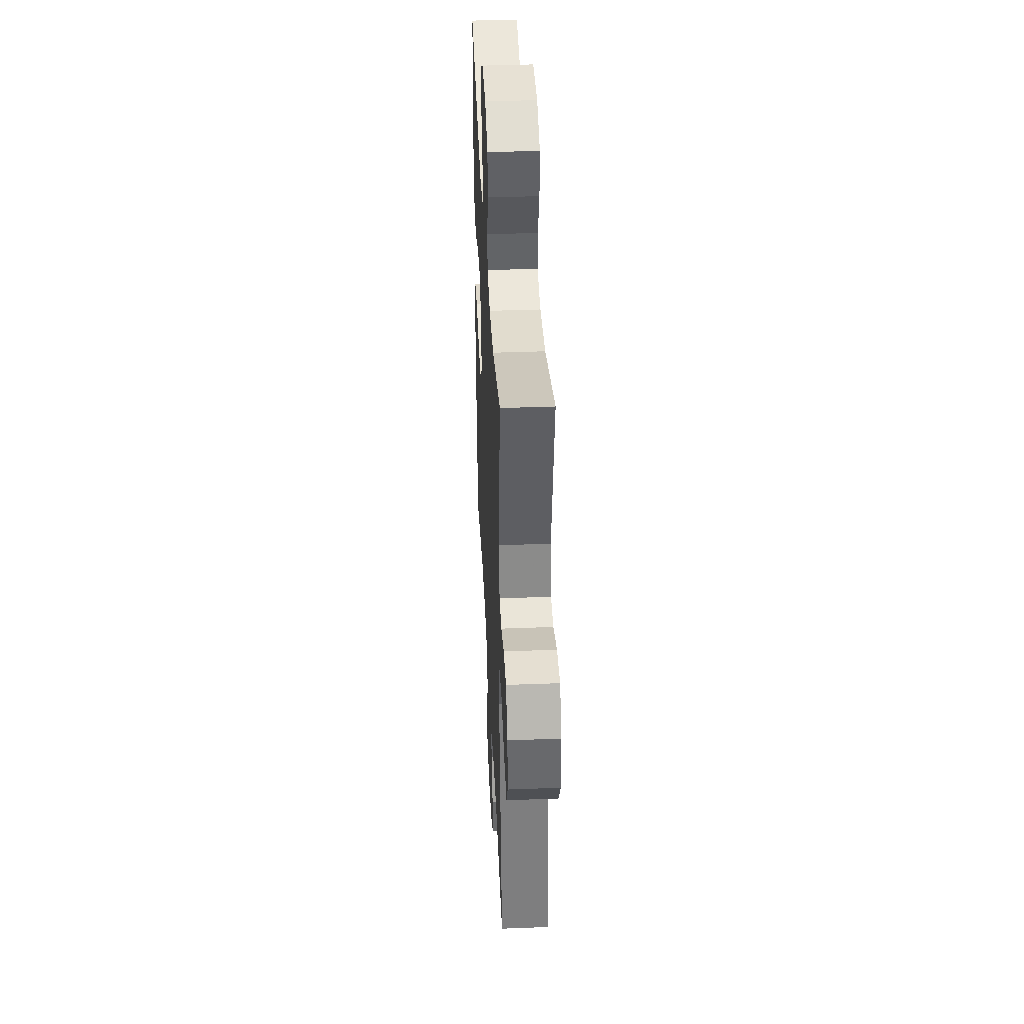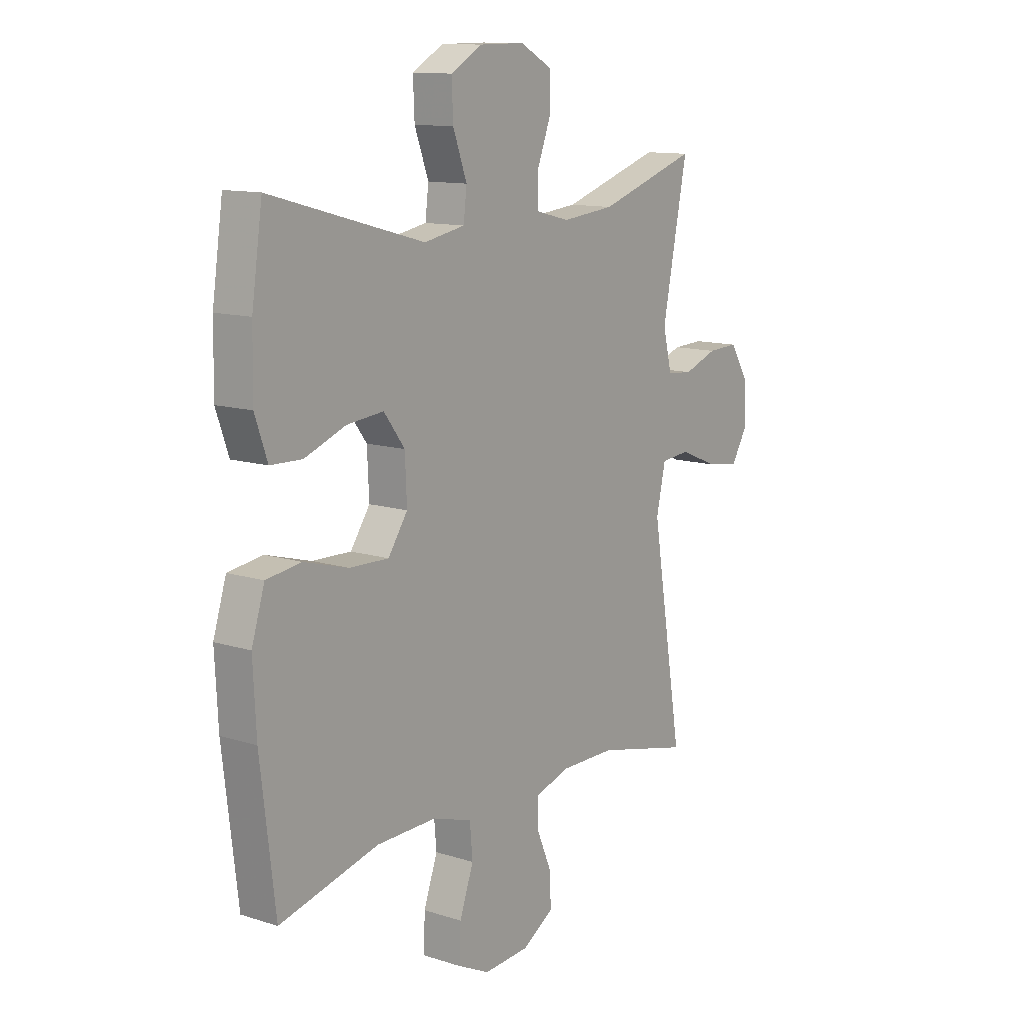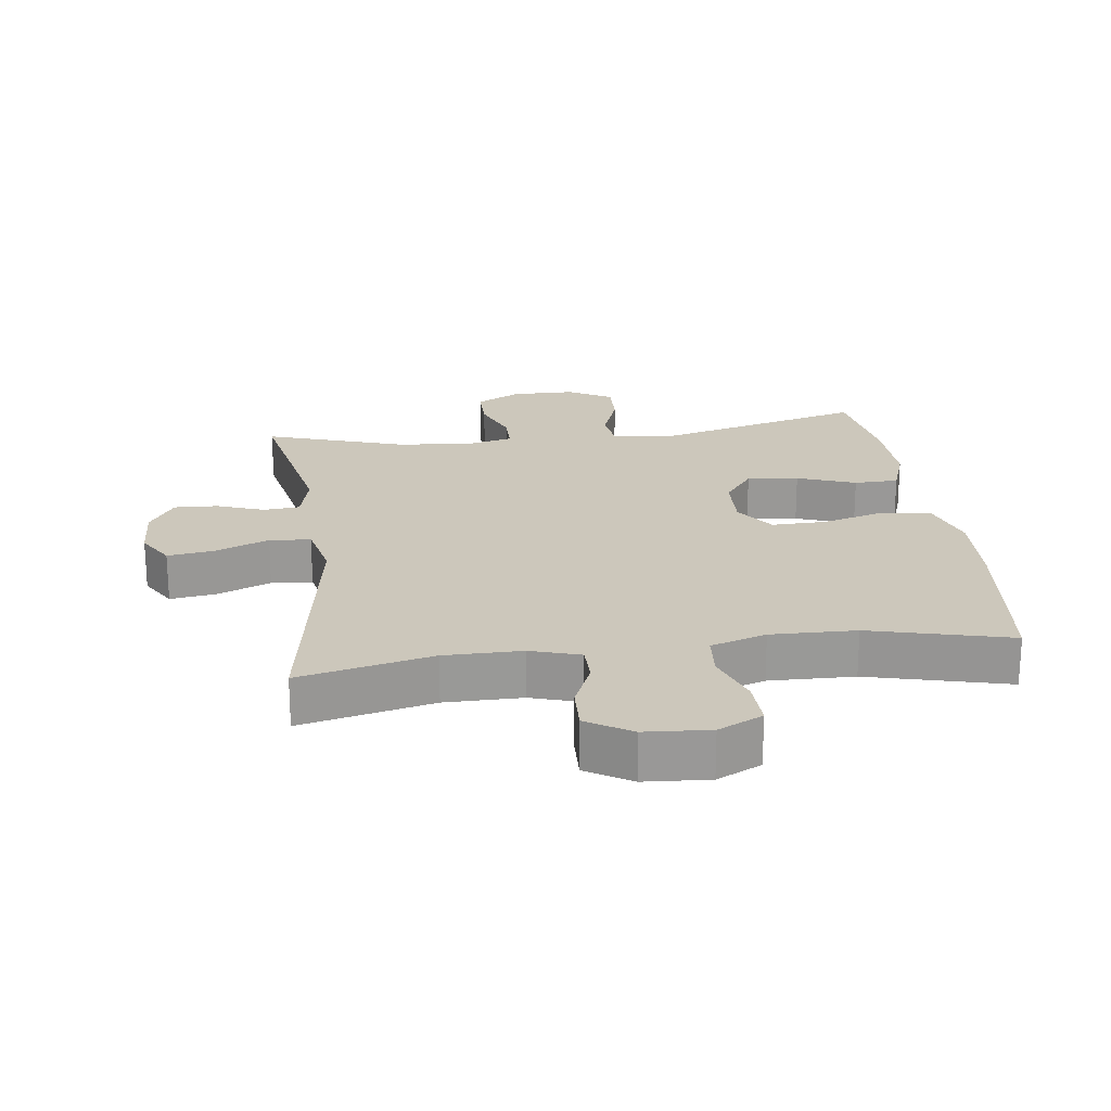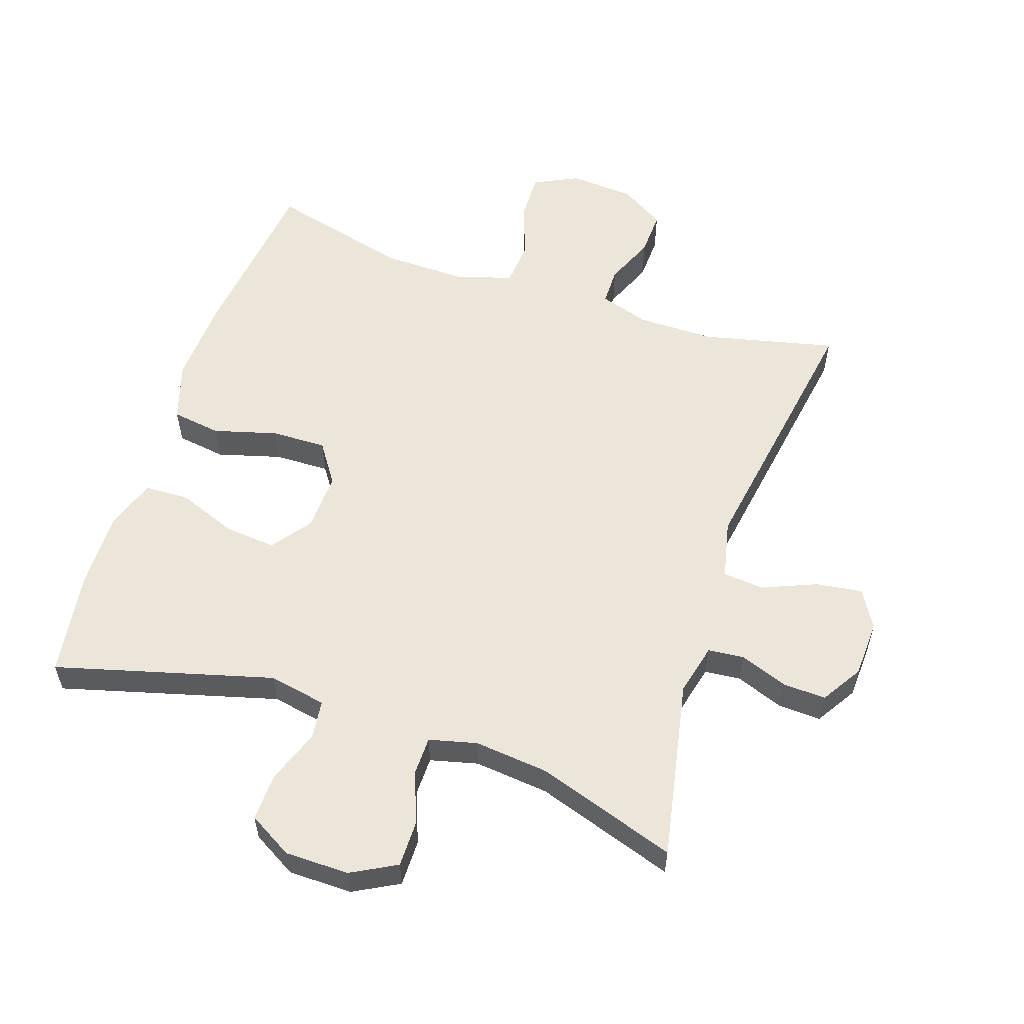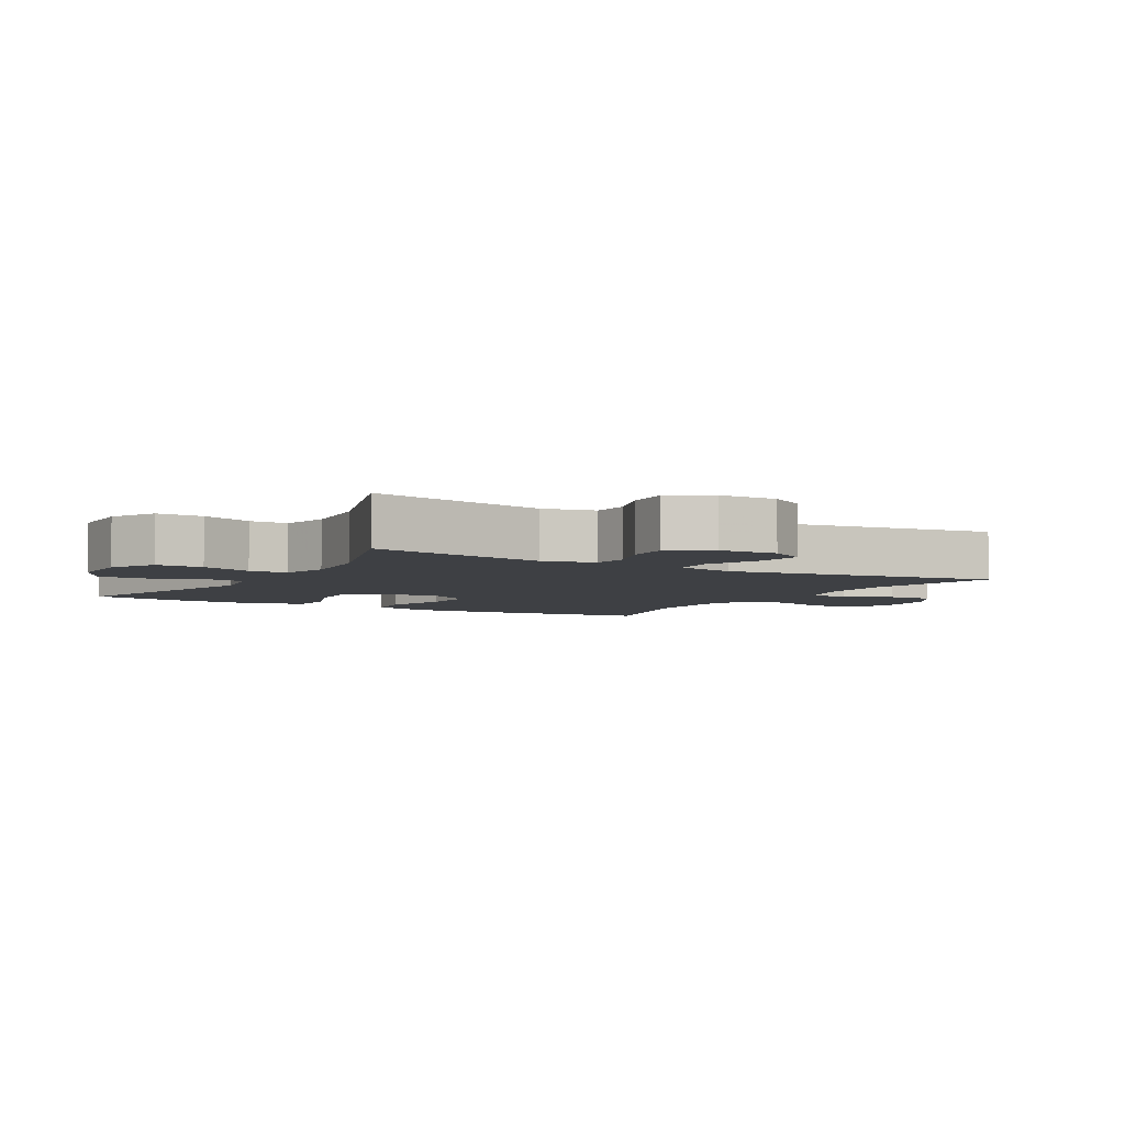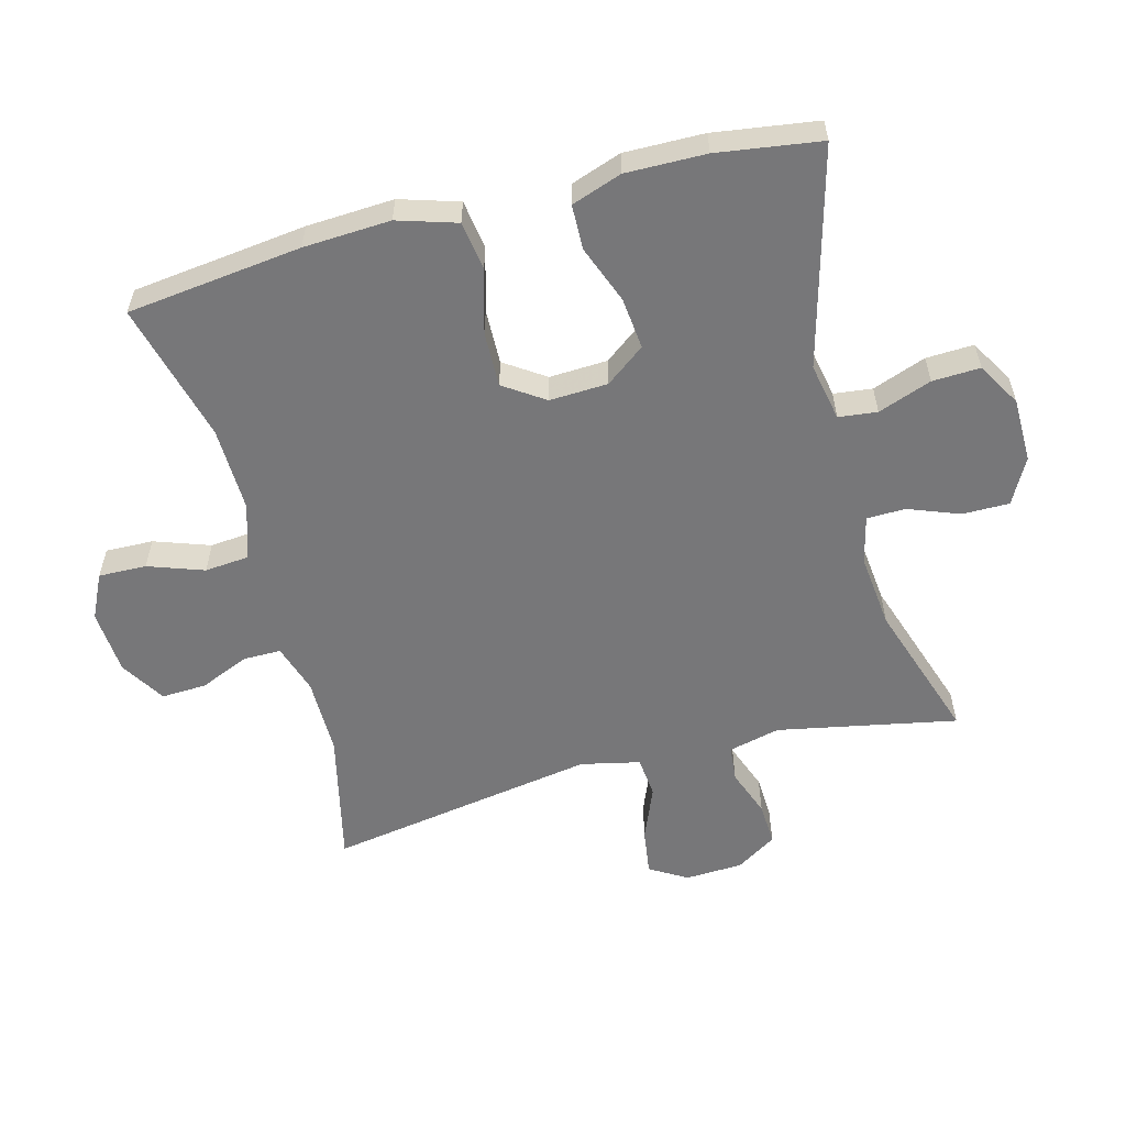
<metadata>
{"format":"obj","ext":"obj","renderer":"f3d","projection":"perspective","resolution":1024,"background":"white","views":[{"elev":40.1,"azim":87.3,"up":"+Z"},{"elev":12.1,"azim":-53.1,"up":"+Z"},{"elev":21.6,"azim":172.4,"up":"+Y"},{"elev":56.9,"azim":18.4,"up":"+Y"},{"elev":-4.8,"azim":59.6,"up":"+Y"},{"elev":-57.2,"azim":-75.1,"up":"+Y"}]}
</metadata>
<code>
v 0.5 0.07 0.5
v 0.446 0.07 0.226
v 0.465 0.07 0.147
v 0.52 0.07 0.142
v 0.593 0.07 0.169
v 0.659 0.07 0.172
v 0.698 0.07 0.11
v 0.702 0.07 0.022
v 0.668 0.07 -0.035
v 0.597 0.07 -0.025
v 0.515 0.07 0.009
v 0.452 0.07 0.003
v 0.432 0.07 -0.087
v 0.5 0.07 -0.5
v 0.297 0.07 -0.453
v 0.179 0.07 -0.453
v 0.103 0.07 -0.477
v 0.103 0.07 -0.535
v 0.135 0.07 -0.61
v 0.138 0.07 -0.679
v 0.07 0.07 -0.721
v -0.029 0.07 -0.728
v -0.097 0.07 -0.695
v -0.095 0.07 -0.622
v -0.065 0.07 -0.537
v -0.071 0.07 -0.469
v -0.156 0.07 -0.442
v -0.286 0.07 -0.445
v -0.5 0.07 -0.5
v -0.532 0.07 -0.233
v -0.539 0.07 -0.1
v -0.511 0.07 -0.01
v -0.436 0.07 0.001
v -0.339 0.07 -0.026
v -0.255 0.07 -0.028
v -0.213 0.07 0.034
v -0.217 0.07 0.123
v -0.262 0.07 0.183
v -0.341 0.07 0.175
v -0.43 0.07 0.141
v -0.498 0.07 0.143
v -0.525 0.07 0.22
v -0.523 0.07 0.342
v -0.5 0.07 0.5
v -0.168 0.07 0.41
v -0.08 0.07 0.427
v -0.073 0.07 0.486
v -0.103 0.07 0.568
v -0.106 0.07 0.641
v -0.039 0.07 0.68
v 0.059 0.07 0.681
v 0.128 0.07 0.644
v 0.128 0.07 0.573
v 0.098 0.07 0.494
v 0.099 0.07 0.435
v 0.172 0.07 0.417
v 0.286 0.07 0.429
v 0.5 0 0.5
v 0.446 0 0.226
v 0.465 0 0.147
v 0.52 0 0.142
v 0.593 0 0.169
v 0.659 0 0.172
v 0.698 0 0.11
v 0.702 0 0.022
v 0.668 0 -0.035
v 0.597 0 -0.025
v 0.515 0 0.009
v 0.452 0 0.003
v 0.432 0 -0.087
v 0.5 0 -0.5
v 0.297 0 -0.453
v 0.179 0 -0.453
v 0.103 0 -0.477
v 0.103 0 -0.535
v 0.135 0 -0.61
v 0.138 0 -0.679
v 0.07 0 -0.721
v -0.029 0 -0.728
v -0.097 0 -0.695
v -0.095 0 -0.622
v -0.065 0 -0.537
v -0.071 0 -0.469
v -0.156 0 -0.442
v -0.286 0 -0.445
v -0.5 0 -0.5
v -0.532 0 -0.233
v -0.539 0 -0.1
v -0.511 0 -0.01
v -0.436 0 0.001
v -0.339 0 -0.026
v -0.255 0 -0.028
v -0.213 0 0.034
v -0.217 0 0.123
v -0.262 0 0.183
v -0.341 0 0.175
v -0.43 0 0.141
v -0.498 0 0.143
v -0.525 0 0.22
v -0.523 0 0.342
v -0.5 0 0.5
v -0.168 0 0.41
v -0.08 0 0.427
v -0.073 0 0.486
v -0.103 0 0.568
v -0.106 0 0.641
v -0.039 0 0.68
v 0.059 0 0.681
v 0.128 0 0.644
v 0.128 0 0.573
v 0.098 0 0.494
v 0.099 0 0.435
v 0.172 0 0.417
v 0.286 0 0.429
f 52 53 54
f 51 52 54
f 50 51 54
f 49 50 54
f 48 49 54
f 47 48 54
f 46 47 54 55
f 45 46 55 56
f 43 44 45
f 42 43 45
f 41 42 45
f 40 41 45
f 39 40 45
f 38 39 45 56
f 32 33 34
f 31 32 34
f 30 31 34
f 29 30 34
f 28 29 34
f 27 28 34 35
f 26 27 35 36
f 23 24 25
f 22 23 25
f 21 22 25
f 20 21 25
f 19 20 25
f 18 19 25
f 17 18 25 26
f 26 36 37
f 17 26 37
f 16 17 37
f 13 14 15
f 15 16 37
f 13 15 37
f 12 13 37
f 9 10 11
f 8 9 11
f 7 8 11
f 6 7 11
f 5 6 11
f 4 5 11
f 12 37 38
f 11 12 38
f 4 11 38
f 3 4 38
f 38 56 57
f 3 38 57
f 2 3 57
f 1 2 57
f 111 110 109
f 111 109 108
f 111 108 107
f 111 107 106
f 111 106 105
f 111 105 104
f 112 111 104 103
f 113 112 103 102
f 102 101 100
f 102 100 99
f 102 99 98
f 102 98 97
f 102 97 96
f 113 102 96 95
f 91 90 89
f 91 89 88
f 91 88 87
f 91 87 86
f 91 86 85
f 92 91 85 84
f 93 92 84 83
f 82 81 80
f 82 80 79
f 82 79 78
f 82 78 77
f 82 77 76
f 82 76 75
f 83 82 75 74
f 94 93 83
f 94 83 74
f 94 74 73
f 72 71 70
f 94 73 72
f 94 72 70
f 94 70 69
f 68 67 66
f 68 66 65
f 68 65 64
f 68 64 63
f 68 63 62
f 68 62 61
f 95 94 69
f 95 69 68
f 95 68 61
f 95 61 60
f 114 113 95
f 114 95 60
f 114 60 59
f 114 59 58
f 1 58 59 2
f 2 59 60 3
f 3 60 61 4
f 4 61 62 5
f 5 62 63 6
f 6 63 64 7
f 7 64 65 8
f 8 65 66 9
f 9 66 67 10
f 10 67 68 11
f 11 68 69 12
f 12 69 70 13
f 13 70 71 14
f 14 71 72 15
f 15 72 73 16
f 16 73 74 17
f 17 74 75 18
f 18 75 76 19
f 19 76 77 20
f 20 77 78 21
f 21 78 79 22
f 22 79 80 23
f 23 80 81 24
f 24 81 82 25
f 25 82 83 26
f 26 83 84 27
f 27 84 85 28
f 28 85 86 29
f 29 86 87 30
f 30 87 88 31
f 31 88 89 32
f 32 89 90 33
f 33 90 91 34
f 34 91 92 35
f 35 92 93 36
f 36 93 94 37
f 37 94 95 38
f 38 95 96 39
f 39 96 97 40
f 40 97 98 41
f 41 98 99 42
f 42 99 100 43
f 43 100 101 44
f 44 101 102 45
f 45 102 103 46
f 46 103 104 47
f 47 104 105 48
f 48 105 106 49
f 49 106 107 50
f 50 107 108 51
f 51 108 109 52
f 52 109 110 53
f 53 110 111 54
f 54 111 112 55
f 55 112 113 56
f 56 113 114 57
f 57 114 58 1

</code>
